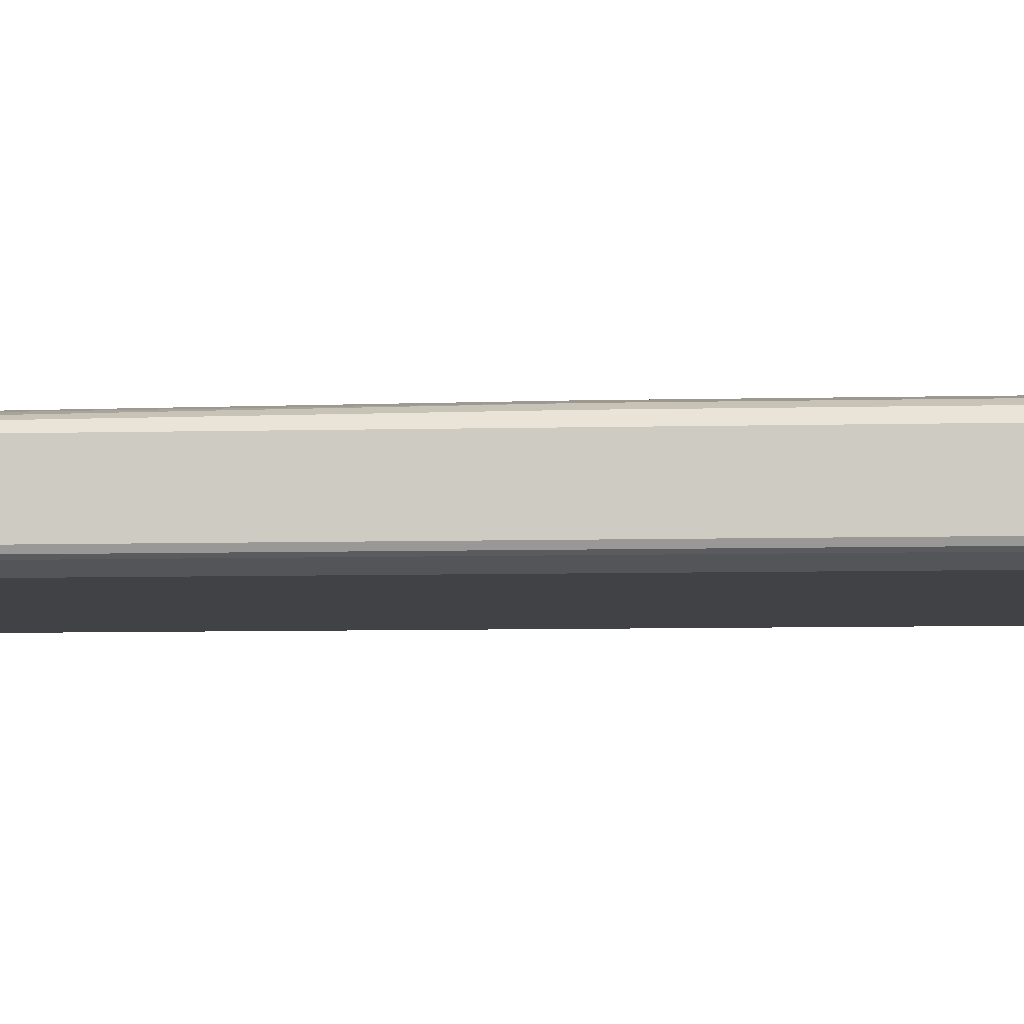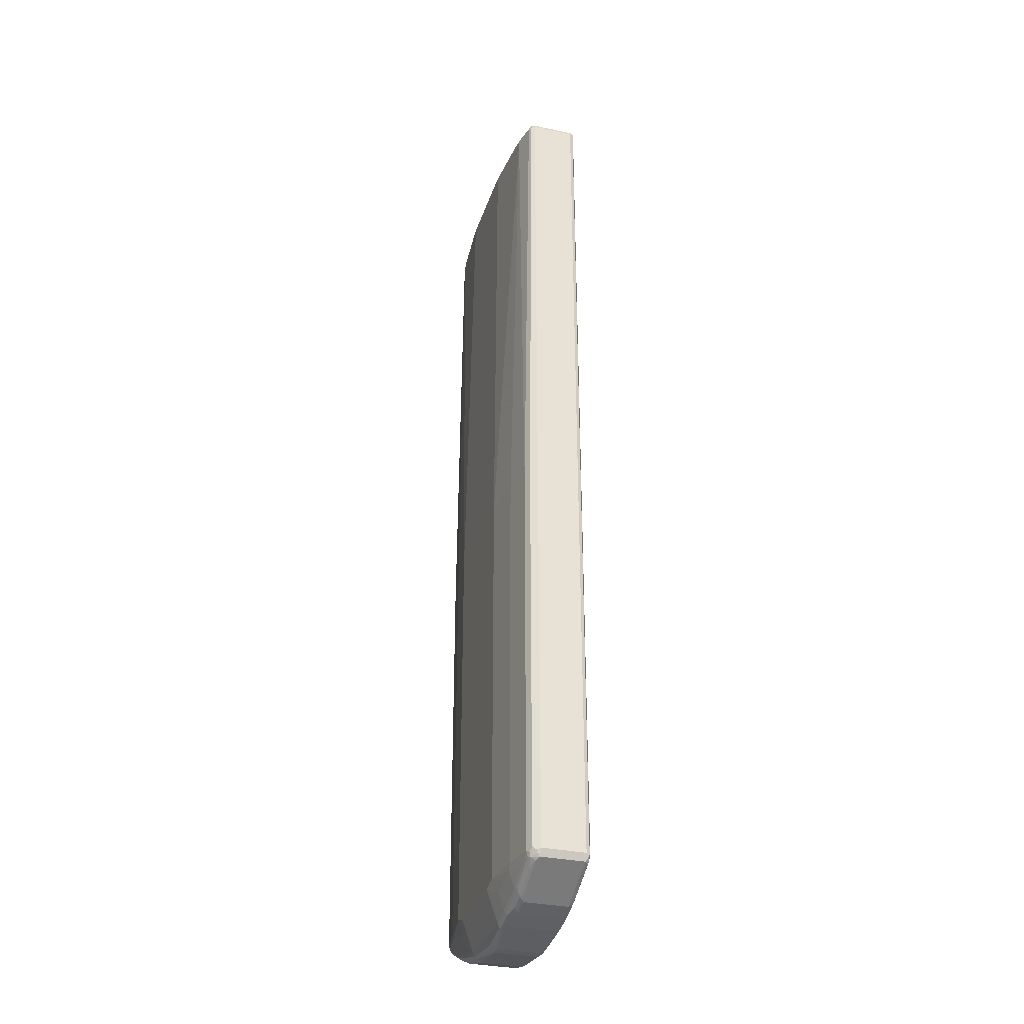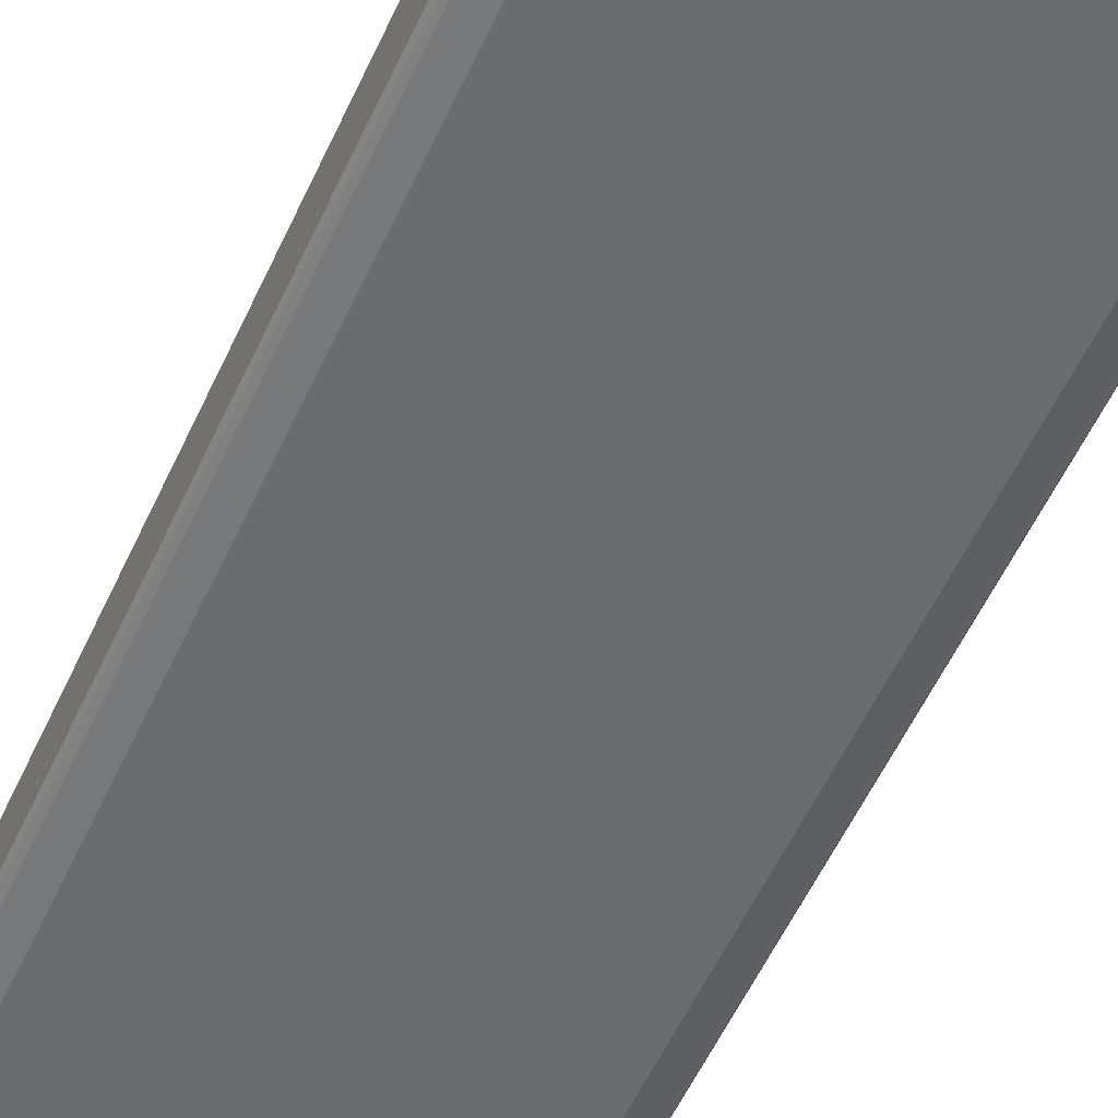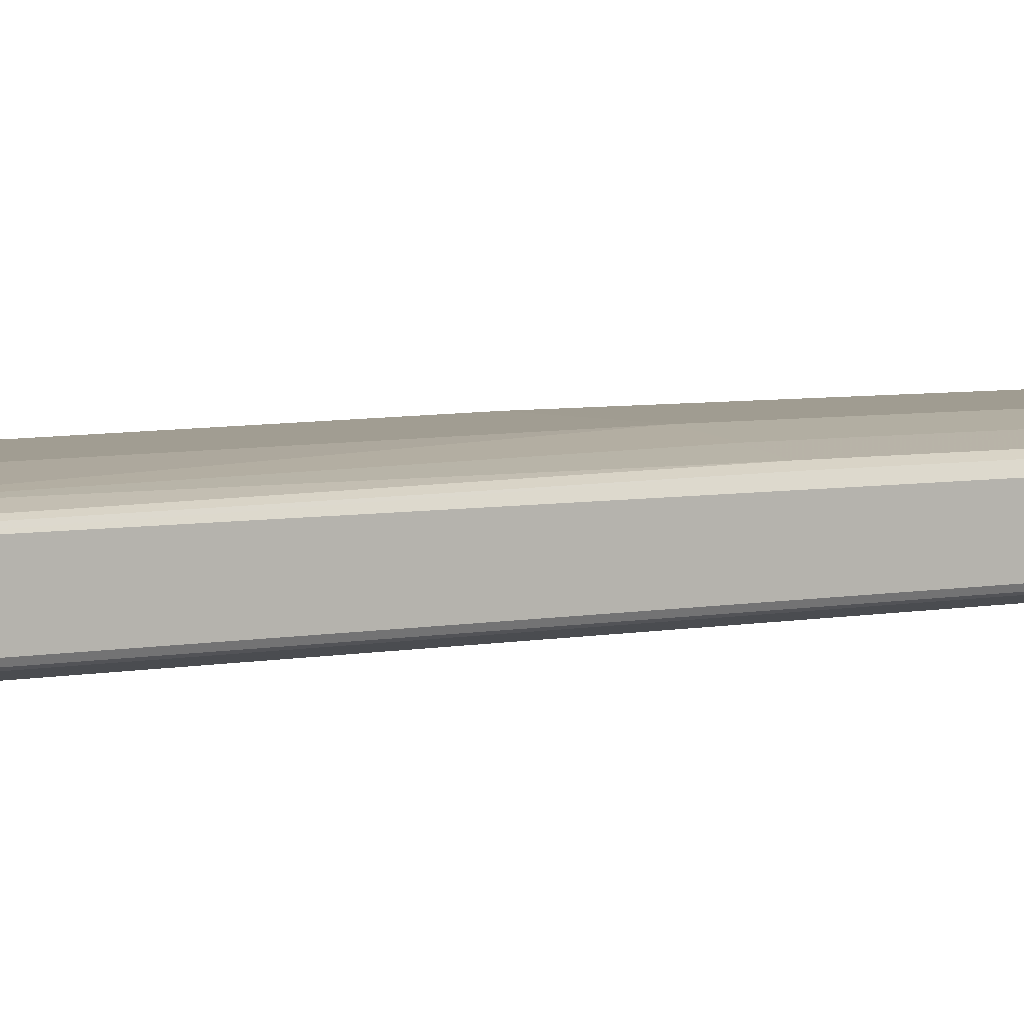
<metadata>
{"format":"obj","ext":"obj","renderer":"f3d","projection":"perspective","resolution":1024,"background":"white","views":[{"elev":-6.3,"azim":-85.3,"up":"+Z"},{"elev":-32.1,"azim":73.3,"up":"+Y"},{"elev":-53.6,"azim":-23.8,"up":"+Z"},{"elev":4.4,"azim":-126.3,"up":"+Z"}]}
</metadata>
<code>
v -0.2793 -0.8585 -0.05171
v -0.2758 -0.8549 -0.05861
v -0.2741 -0.8637 -0.05688
v -0.2723 -0.8722 -0.05515
v -0.2793 -0.8585 0.03103
v -0.2793 0.8378 -0.05171
v -0.2689 -0.8585 -0.06206
v -0.2758 0.8411 -0.05861
v -0.2672 -0.867 -0.06033
v -0.2723 -0.8722 0.02757
v -0.2465 -0.8775 -0.06033
v -0.243 -0.8844 -0.05688
v -0.231 -0.8929 -0.05515
v -0.2758 -0.8654 0.03447
v -0.2741 -0.8637 0.03878
v -0.2723 -0.8585 0.04482
v -0.2793 0.8378 0.03103
v -0.2482 0.9307 -0.03103
v -0.2448 0.9343 -0.03792
v -0.2379 -0.848 -0.0724
v -0.2689 0.8378 -0.06206
v -0.2586 -0.8687 -0.06206
v -0.2379 -0.8791 -0.06206
v -0.2586 -0.8791 0.03103
v -0.2654 -0.8756 0.03447
v -0.2637 -0.8739 0.04396
v -0.2051 -0.8981 -0.06033
v -0.2017 -0.905 -0.05688
v -0.231 -0.8929 0.02757
v -0.1896 -0.9136 -0.05515
v -0.1758 -0.9205 -0.05171
v -0.2637 -0.8637 0.04913
v -0.2723 -0.07228 0.04482
v -0.2767 0.843 0.0362
v -0.2457 0.936 0.00516
v -0.2482 0.9307 0
v -0.2448 0.9376 -0.03103
v -0.243 0.9386 -0.0362
v -0.2379 0.9307 -0.04136
v -0.2172 -0.8585 -0.0724
v -0.2379 0.6826 -0.0724
v -0.1862 0.8585 -0.06206
v -0.1758 -0.8791 -0.0724
v -0.1965 -0.8998 -0.06206
v -0.2448 -0.886 0.03447
v -0.2534 -0.8739 0.04913
v -0.243 -0.8844 0.04396
v -0.1758 -0.9101 -0.06206
v -0.1724 -0.917 -0.05861
v -0.1758 -0.9205 0.03103
v -0.15 -0.9257 -0.05688
v -0.1448 -0.9307 -0.05171
v -0.2586 -0.8585 0.05171
v -0.2586 -0.07228 0.05171
v -0.2758 0.8378 0.03792
v -0.2689 0.8378 0.04136
v -0.2723 0.8447 0.03792
v -0.231 0.9376 0.01724
v -0.2353 0.936 0.01551
v -0.2413 0.9307 0.01378
v -0.2379 0.9412 0.01033
v -0.2413 0.9445 0
v -0.2413 0.9445 -0.02068
v -0.2379 0.9376 -0.03792
v -0.2379 0.9451 -0.03103
v -0.2276 0.9445 -0.03447
v -0.2017 0.936 -0.03878
v -0.2068 0.9307 -0.04136
v -0.04133 0.8791 -0.06206
v -0.1344 0.8687 -0.06206
v 0.2379 0.6826 -0.0724
v -0.1448 -0.8894 -0.0724
v -0.1448 -0.9205 -0.06206
v -0.2034 -0.9067 0.03447
v -0.2017 -0.905 0.04396
v -0.1862 -0.8687 0.06206
v -0.2482 -0.8687 0.05171
v -0.2327 -0.8844 0.04913
v -0.1413 -0.9274 -0.05861
v -0.1448 -0.9307 0.03103
v -0.1517 -0.9274 0.03447
v -0.1827 -0.917 0.03447
v -0.1034 -0.9412 -0.05171
v -0.1965 -0.8585 0.06206
v -0.1965 -0.07228 0.06206
v -0.2276 0.8273 0.05171
v -0.2172 0.8378 0.05171
v -0.2276 0.9307 0.02068
v -0.2206 0.9376 0.01724
v -0.2241 0.9445 0.01378
v -0.231 0.9481 0.006889
v -0.2353 0.9464 0.00516
v -0.2276 0.9516 0
v -0.2327 0.949 -0.02585
v -0.2172 0.9445 -0.03447
v 0.04653 0.8844 -0.05946
v 0.04133 0.8791 -0.06206
v 0.1344 0.8687 -0.06206
v 0.1862 0.8585 -0.06206
v 0.2689 0.8378 -0.06206
v 0.2379 -0.8378 -0.0724
v -0.1034 -0.8998 -0.0724
v -0.1034 -0.9307 -0.06206
v -0.1965 -0.9076 0.04267
v -0.1758 -0.9136 0.04482
v -0.1913 -0.905 0.04913
v -0.1551 -0.8791 0.06206
v -0.1138 -0.8585 0.0724
v -0.1862 -0.8998 0.05171
v -0.09994 -0.9376 -0.05861
v -0.1034 -0.9412 0.03103
v -0.1344 -0.9283 0.04267
v -0.15 -0.9257 0.03878
v -0.181 -0.9153 0.03878
v -0.01033 -0.9516 -0.05171
v -0.1138 -0.07228 0.0724
v -0.09306 0.8378 0.06206
v -0.2172 0.9307 0.02068
v 0.1172 0.8722 0.04482
v 0.1344 0.8791 0.03103
v 0.131 0.8756 0.03792
v -0.2172 0.9516 -0.01033
v -0.2276 0.9516 -0.02068
v -0.2172 0.9516 -0.02068
v 0.04133 0.886 -0.05861
v 0.1344 0.8756 -0.05861
v 0.1396 0.8739 -0.05946
v 0.2741 0.843 -0.05946
v 0.1913 0.8637 -0.05946
v 0.2689 -0.8585 -0.06206
v 0.2276 -0.848 -0.0724
v -0.05167 -0.9101 -0.0724
v -0.01033 -0.9412 -0.06206
v -0.1448 -0.9238 0.04482
v -0.1293 -0.9257 0.04913
v -0.1241 -0.9205 0.05171
v -0.1241 -0.8894 0.06206
v -0.08272 -0.8687 0.0724
v -0.006889 -0.9481 -0.05861
v -0.01033 -0.9516 0.03103
v -0.08272 -0.9412 0.04136
v -0.09306 -0.9386 0.04267
v -0.08792 -0.936 0.04913
v 0.01033 -0.9516 -0.05171
v 0.1138 -0.07228 0.0724
v 0.09306 0.8378 0.06206
v 0.1138 0.8585 0.05171
v 0.1793 0.8618 0.04482
v 0.1827 0.8654 0.03792
v 0.1862 0.8687 0.03103
v 0.1344 0.8791 -0.05171
v 0.1862 0.8687 -0.05171
v 0.1862 0.8654 -0.05861
v 0.2276 0.8585 -0.05171
v 0.2758 0.8447 -0.05515
v 0.2793 0.8378 -0.05171
v 0.2758 0.8378 -0.05861
v 0.2741 0.01546 -0.05946
v 0.1931 0.8654 -0.05515
v 0.2758 -0.8585 -0.05861
v 0.2702 -0.8687 -0.05946
v 0.2586 -0.8687 -0.06206
v 0.2068 -0.8585 -0.0724
v 0.2379 -0.8791 -0.06206
v 0.04133 -0.9101 -0.0724
v 0.01033 -0.9412 -0.06206
v -0.08272 -0.9307 0.05171
v -0.08272 -0.8998 0.06206
v 0.08272 -0.8687 0.0724
v 0.01378 -0.9481 -0.05861
v 0.01033 -0.9516 0.03103
v 0.01547 -0.949 0.0362
v -0.01033 -0.9445 0.04482
v -0.08272 -0.9376 0.04827
v 0.01033 -0.9445 0.04482
v 0.08272 -0.9376 0.04827
v 0.08272 -0.9307 0.05171
v 0.1034 -0.9412 -0.05171
v 0.1138 -0.8585 0.0724
v 0.1965 -0.07228 0.06206
v 0.2276 0.8273 0.05171
v 0.2172 0.8378 0.05171
v 0.1758 0.848 0.05171
v 0.2206 0.8516 0.04482
v 0.2276 0.8585 0.03103
v 0.2689 0.848 -0.05171
v 0.2758 0.8447 0.02757
v 0.2793 -0.8585 -0.05171
v 0.2793 0.8378 0.03103
v 0.2767 -0.8637 -0.05688
v 0.2723 -0.8722 -0.05171
v 0.2663 -0.8739 -0.05688
v 0.262 -0.8756 -0.05861
v 0.1654 -0.8791 -0.0724
v 0.2413 -0.886 -0.05861
v 0.1965 -0.8998 -0.06206
v 0.1034 -0.9307 -0.06206
v 0.1034 -0.8998 -0.0724
v 0.08272 -0.8998 0.06206
v 0.1241 -0.8894 0.06206
v 0.1068 -0.9376 -0.05861
v 0.1034 -0.9412 0.03103
v 0.08272 -0.9412 0.04136
v 0.08792 -0.9386 0.04654
v 0.1241 -0.9274 0.04827
v 0.1241 -0.9205 0.05171
v 0.1482 -0.9274 -0.05861
v 0.1448 -0.9307 -0.05171
v 0.1551 -0.8791 0.06206
v 0.1862 -0.8687 0.06206
v 0.1965 -0.8585 0.06206
v 0.2586 -0.07228 0.05171
v 0.2689 0.8378 0.04136
v 0.2327 0.843 0.04654
v 0.2654 0.8447 0.03792
v 0.2689 0.848 0.03103
v 0.2741 0.843 0.0362
v 0.2793 -0.8585 0.03103
v 0.2758 0.8342 0.03792
v 0.2723 -0.06893 0.04482
v 0.2723 -0.8722 0.03103
v 0.231 -0.8929 -0.05171
v 0.2457 -0.8844 -0.05688
v 0.2017 -0.9076 0.0362
v 0.1758 -0.9101 -0.06206
v 0.1448 -0.9205 -0.06206
v 0.1999 -0.9067 -0.05861
v 0.1086 -0.9386 0.0362
v 0.1448 -0.9307 0.03103
v 0.15 -0.9283 0.0362
v 0.1293 -0.9283 0.04654
v 0.1862 -0.9067 0.04827
v 0.1862 -0.8998 0.05171
v 0.1793 -0.917 -0.05861
v 0.1758 -0.9205 -0.05171
v 0.2276 -0.8791 0.05171
v 0.2482 -0.8687 0.05171
v 0.2586 -0.8585 0.05171
v 0.2723 -0.8549 0.04482
v 0.2758 -0.8618 0.03792
v 0.2741 -0.8661 0.0362
v 0.2637 -0.8713 0.04654
v 0.2637 -0.8765 0.0362
v 0.2043 -0.905 -0.05688
v 0.2068 -0.9037 0.04136
v 0.1862 -0.914 0.04136
v 0.181 -0.9179 0.0362
v 0.1758 -0.9205 0.03103
v 0.2482 -0.8831 0.04136
v 0.1551 -0.9244 0.04136
v 0.1913 -0.9076 0.04654
v 0.1965 -0.9011 0.04913
v 0.1836 -0.9153 -0.05688
v 0.2379 -0.8804 0.04913
v 0.2586 -0.87 0.04913
v 0.2654 -0.8618 0.04827
v 0.2534 -0.8765 0.04654
v 0.243 -0.8817 0.04654
f 1 2 3
f 155 187 189
f 154 186 155
f 154 216 186
f 154 185 216
f 152 159 153
f 152 154 159
f 151 152 153
f 150 154 152
f 150 185 154
f 149 185 150
f 149 184 185
f 148 184 149
f 148 182 184
f 155 189 156
f 148 183 182
f 146 182 183
f 146 181 182
f 145 181 146
f 145 180 181
f 145 211 180
f 145 179 211
f 144 202 171
f 144 178 202
f 144 201 178
f 144 170 201
f 143 177 167
f 143 176 177
f 143 175 176
f 146 183 147
f 143 173 175
f 155 186 216
f 156 188 160
f 172 175 173
f 171 204 172
f 171 203 204
f 171 202 203
f 169 200 179
f 169 206 200
f 169 199 206
f 167 199 168
f 167 177 199
f 166 201 170
f 166 197 201
f 165 198 197
f 165 197 166
f 155 216 187
f 164 227 196
f 163 196 194
f 163 164 196
f 162 195 164
f 162 193 195
f 161 193 162
f 161 192 193
f 161 191 192
f 161 190 191
f 160 190 161
f 160 188 190
f 156 218 188
f 156 189 218
f 156 160 157
f 164 195 227
f 172 204 175
f 143 174 173
f 141 174 142
f 124 151 126
f 122 152 124
f 122 150 152
f 120 150 122
f 120 149 150
f 120 148 149
f 120 121 148
f 119 148 121
f 119 183 148
f 119 147 183
f 118 147 119
f 118 146 147
f 116 146 117
f 124 152 151
f 116 145 146
f 115 144 171
f 115 170 144
f 115 139 170
f 112 143 135
f 112 142 143
f 112 134 113
f 112 135 134
f 111 142 112
f 111 141 142
f 111 140 141
f 108 145 116
f 108 179 145
f 108 169 179
f 115 171 140
f 142 174 143
f 126 153 127
f 127 153 129
f 140 174 141
f 140 173 174
f 140 172 173
f 140 171 172
f 138 199 169
f 138 168 199
f 136 138 137
f 136 168 138
f 136 167 168
f 136 143 167
f 135 143 136
f 133 170 139
f 133 166 170
f 126 151 153
f 132 166 133
f 131 164 163
f 131 162 164
f 130 158 160
f 130 161 162
f 130 160 161
f 129 159 154
f 129 153 159
f 128 160 158
f 128 157 160
f 128 156 157
f 128 155 156
f 128 154 155
f 128 129 154
f 132 165 166
f 108 138 169
f 175 204 176
f 176 205 206
f 224 249 245
f 224 243 249
f 224 248 235
f 224 247 248
f 224 246 247
f 224 245 246
f 223 235 244
f 222 235 223
f 222 224 235
f 221 243 224
f 221 242 243
f 221 241 242
f 218 241 221
f 227 244 253
f 218 240 241
f 215 217 216
f 213 220 219
f 213 217 215
f 213 219 217
f 212 220 213
f 212 239 220
f 212 256 239
f 212 238 256
f 210 238 211
f 210 237 238
f 210 236 237
f 210 233 236
f 209 233 210
f 218 239 240
f 208 248 229
f 227 253 234
f 230 250 231
f 251 258 254
f 249 258 251
f 249 257 258
f 246 251 250
f 245 249 251
f 245 251 246
f 242 249 243
f 242 257 249
f 242 254 257
f 242 255 254
f 242 256 255
f 240 242 241
f 239 242 240
f 229 248 230
f 239 256 242
f 237 255 238
f 236 255 237
f 236 254 255
f 235 253 244
f 234 253 235
f 233 254 236
f 233 252 254
f 232 252 233
f 232 251 252
f 231 250 251
f 230 246 250
f 230 247 246
f 230 248 247
f 238 255 256
f 176 204 205
f 208 235 248
f 207 234 235
f 190 221 191
f 189 239 218
f 189 220 239
f 189 219 220
f 189 217 219
f 188 218 190
f 187 216 217
f 187 217 189
f 185 215 216
f 184 215 185
f 184 213 215
f 184 214 213
f 182 214 184
f 190 218 221
f 182 213 214
f 181 213 182
f 180 212 181
f 180 238 212
f 180 211 238
f 179 210 211
f 179 209 210
f 179 200 209
f 178 229 202
f 178 208 229
f 178 207 208
f 178 201 207
f 177 206 199
f 176 206 177
f 181 212 213
f 207 235 208
f 191 222 223
f 191 221 224
f 207 225 234
f 207 226 225
f 206 233 209
f 205 233 206
f 205 232 233
f 205 251 232
f 205 231 251
f 204 231 205
f 204 230 231
f 204 228 230
f 202 230 228
f 202 229 230
f 202 204 203
f 191 223 192
f 202 228 204
f 197 198 226
f 197 207 201
f 197 226 207
f 196 234 225
f 196 227 234
f 195 244 227
f 195 223 244
f 194 226 198
f 194 225 226
f 194 196 225
f 192 195 193
f 192 223 195
f 191 224 222
f 200 206 209
f 108 137 138
f 107 137 108
f 107 136 137
f 31 51 52
f 30 51 31
f 30 49 51
f 29 50 45
f 28 49 30
f 27 49 28
f 27 48 49
f 27 44 48
f 26 78 46
f 26 47 78
f 26 45 47
f 26 46 32
f 25 45 26
f 31 52 80
f 24 45 25
f 23 44 27
f 23 43 44
f 21 42 41
f 21 39 42
f 20 43 40
f 20 72 43
f 20 102 72
f 20 132 102
f 20 165 132
f 20 198 165
f 20 194 198
f 20 163 194
f 20 131 163
f 23 40 43
f 20 101 131
f 31 80 50
f 32 77 53
f 41 70 69
f 41 42 70
f 39 70 42
f 39 69 70
f 39 97 69
f 39 68 97
f 39 67 68
f 39 64 67
f 38 66 64
f 38 65 66
f 38 63 65
f 38 64 39
f 37 63 38
f 32 46 77
f 35 63 37
f 35 61 62
f 34 61 35
f 34 60 61
f 34 59 60
f 34 58 59
f 34 57 58
f 34 56 57
f 34 55 56
f 33 55 34
f 33 56 55
f 33 54 56
f 32 54 33
f 32 53 54
f 35 62 63
f 41 69 97
f 20 71 101
f 20 23 22
f 6 18 19
f 6 36 18
f 6 17 36
f 5 33 17
f 5 16 33
f 5 15 16
f 5 14 15
f 5 10 14
f 4 24 10
f 4 45 24
f 4 29 45
f 4 13 29
f 4 28 13
f 6 19 8
f 4 12 28
f 4 9 11
f 3 9 4
f 3 7 9
f 2 21 7
f 2 8 21
f 2 7 3
f 1 8 2
f 1 6 8
f 1 17 6
f 1 5 17
f 1 10 5
f 1 4 10
f 1 3 4
f 4 11 12
f 20 41 71
f 7 20 9
f 7 41 20
f 20 40 23
f 19 39 21
f 19 38 39
f 19 37 38
f 18 37 19
f 18 35 37
f 18 36 35
f 17 33 34
f 17 35 36
f 17 34 35
f 16 32 33
f 16 26 32
f 15 26 16
f 7 21 41
f 14 26 15
f 13 31 50
f 13 30 31
f 13 28 30
f 11 28 12
f 11 27 28
f 11 23 27
f 10 26 14
f 10 25 26
f 10 24 25
f 9 23 11
f 9 22 23
f 9 20 22
f 8 19 21
f 13 50 29
f 41 97 71
f 43 72 73
f 43 73 48
f 93 122 124
f 91 93 92
f 90 121 120
f 90 119 121
f 90 93 91
f 90 120 93
f 89 119 90
f 89 118 119
f 88 146 118
f 88 117 146
f 87 117 88
f 86 116 117
f 86 117 87
f 93 124 123
f 85 116 86
f 84 108 116
f 83 139 115
f 83 110 139
f 83 140 111
f 83 115 140
f 82 114 104
f 82 113 114
f 81 113 82
f 81 112 113
f 80 112 81
f 80 111 112
f 79 110 83
f 76 109 107
f 84 116 85
f 76 106 109
f 93 123 94
f 94 123 124
f 107 109 136
f 106 136 109
f 106 135 136
f 105 135 106
f 105 134 135
f 105 113 134
f 105 114 113
f 104 114 105
f 103 132 133
f 103 139 110
f 103 133 139
f 102 132 103
f 101 162 131
f 93 120 122
f 101 130 162
f 100 128 158
f 99 129 128
f 99 127 129
f 99 128 100
f 98 127 99
f 96 98 97
f 96 127 98
f 96 126 127
f 96 125 126
f 95 126 125
f 95 124 126
f 95 125 96
f 94 124 95
f 100 158 130
f 76 78 106
f 76 108 84
f 76 107 108
f 58 88 118
f 56 58 57
f 56 88 58
f 56 87 88
f 56 86 87
f 54 86 56
f 54 85 86
f 53 85 54
f 53 84 85
f 53 76 84
f 53 77 76
f 52 79 83
f 52 111 80
f 58 118 89
f 52 83 111
f 50 82 74
f 50 81 82
f 50 80 81
f 49 79 51
f 48 79 49
f 48 73 79
f 47 75 78
f 46 78 76
f 46 76 77
f 45 75 47
f 45 74 75
f 45 50 74
f 43 48 44
f 51 79 52
f 58 89 90
f 58 90 91
f 58 91 61
f 75 106 78
f 75 105 106
f 75 104 105
f 75 82 104
f 74 82 75
f 73 102 103
f 73 110 79
f 73 103 110
f 72 102 73
f 71 130 101
f 71 100 130
f 71 99 100
f 71 98 99
f 71 97 98
f 67 97 68
f 67 96 97
f 67 95 96
f 66 95 67
f 66 94 95
f 65 94 66
f 64 66 67
f 63 94 65
f 62 94 63
f 62 93 94
f 62 92 93
f 61 92 62
f 61 91 92
f 59 61 60
f 58 61 59
f 251 254 252
f 254 258 257

</code>
